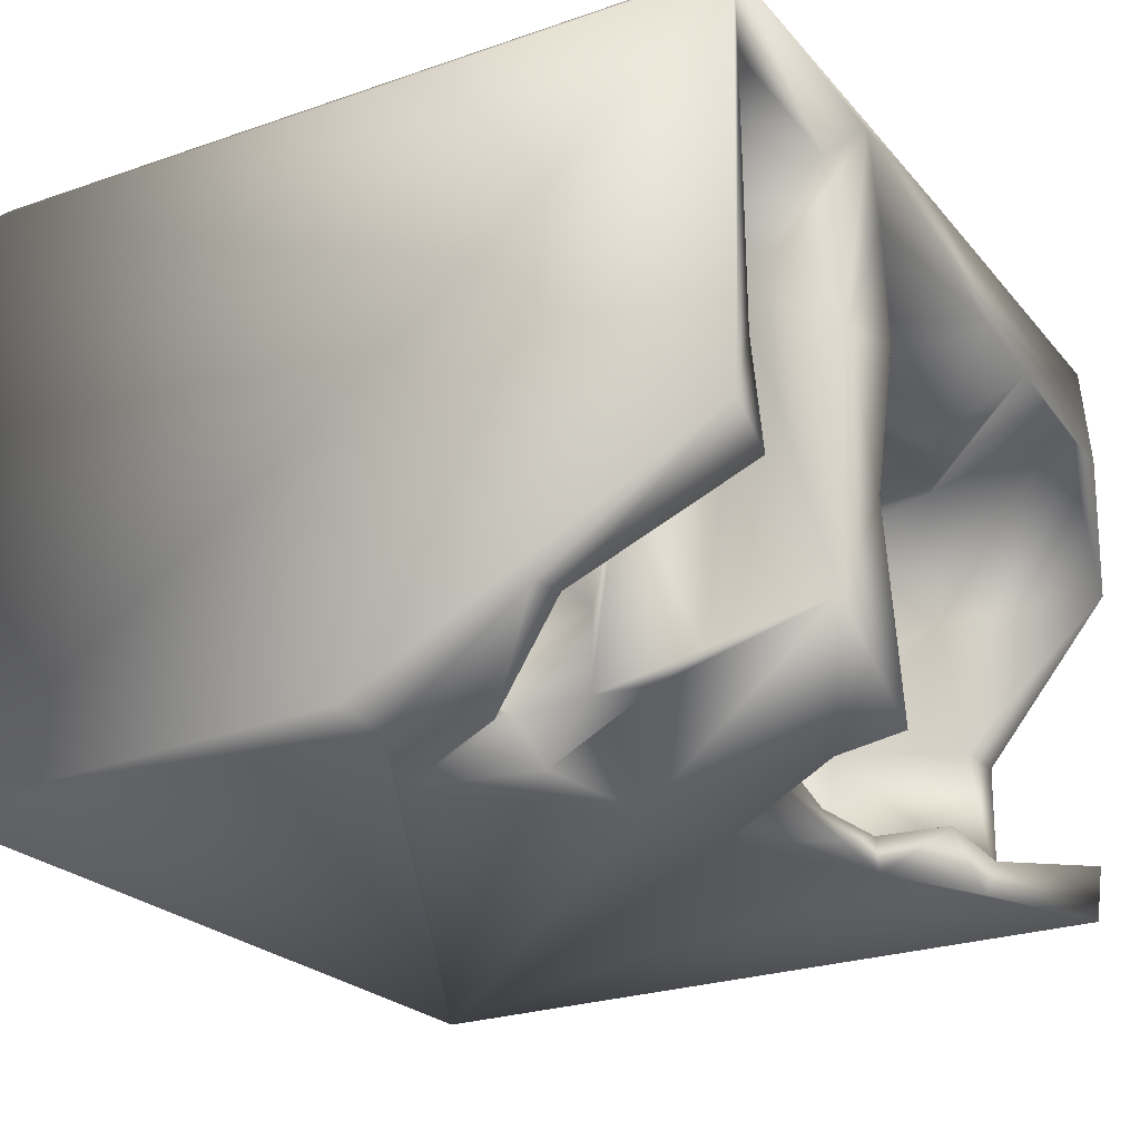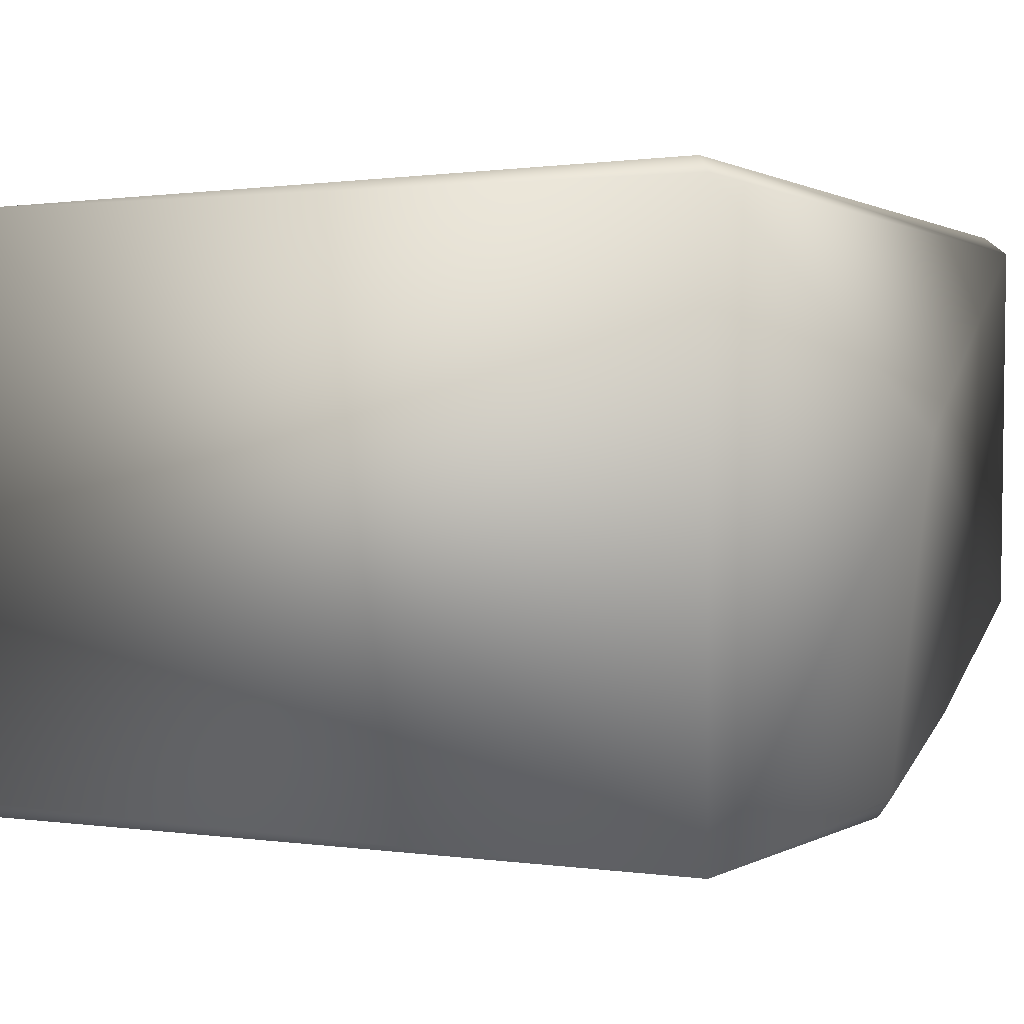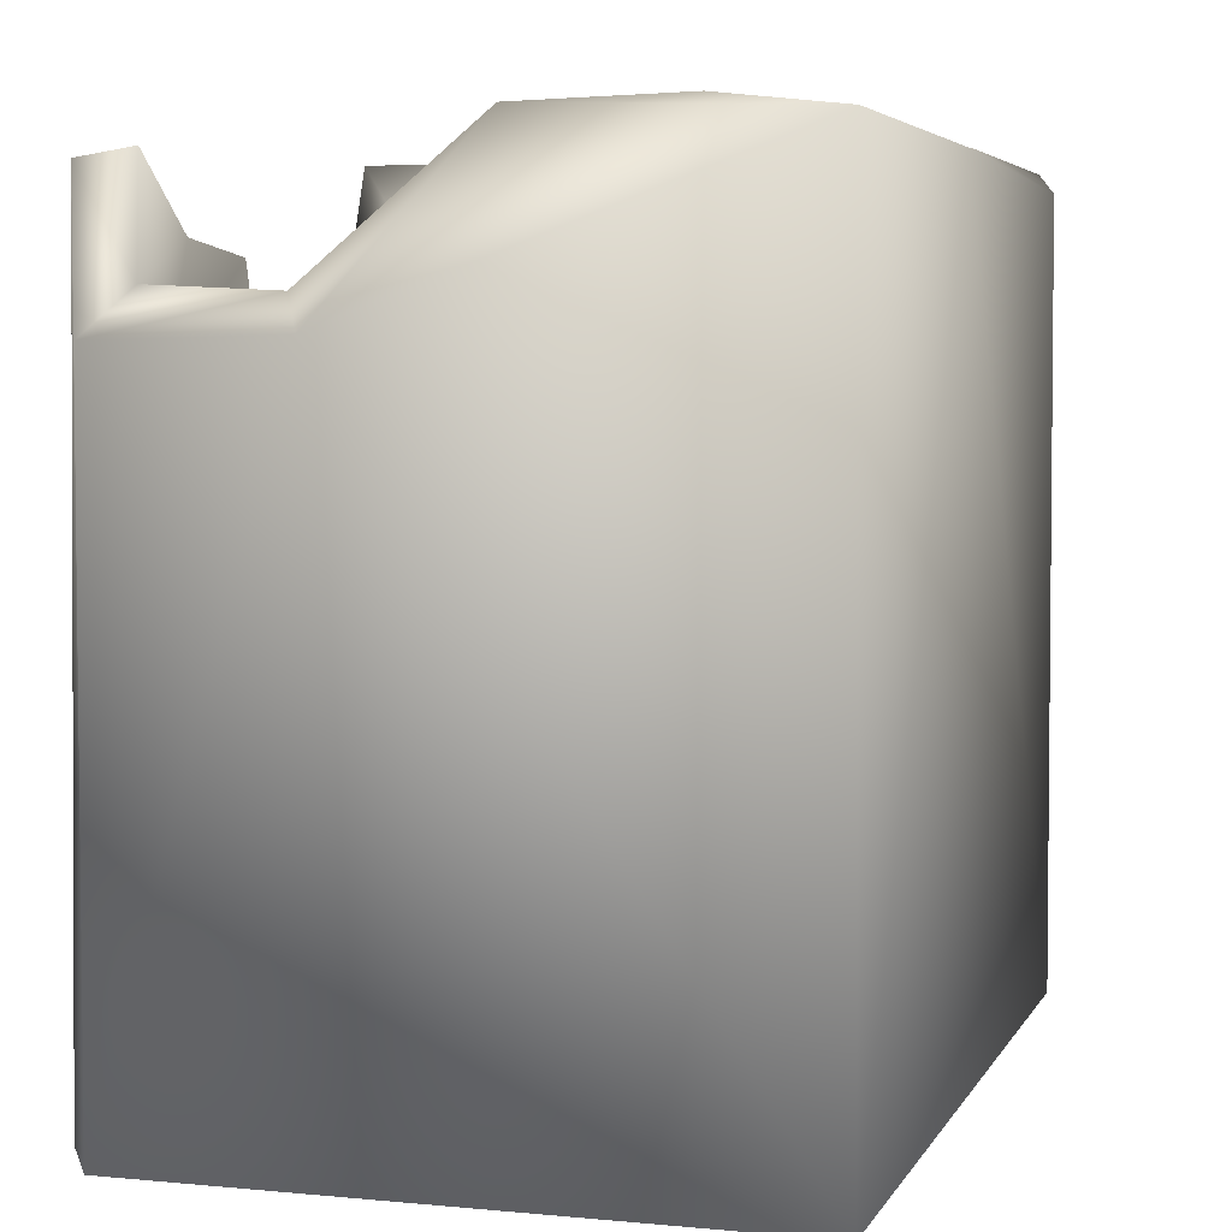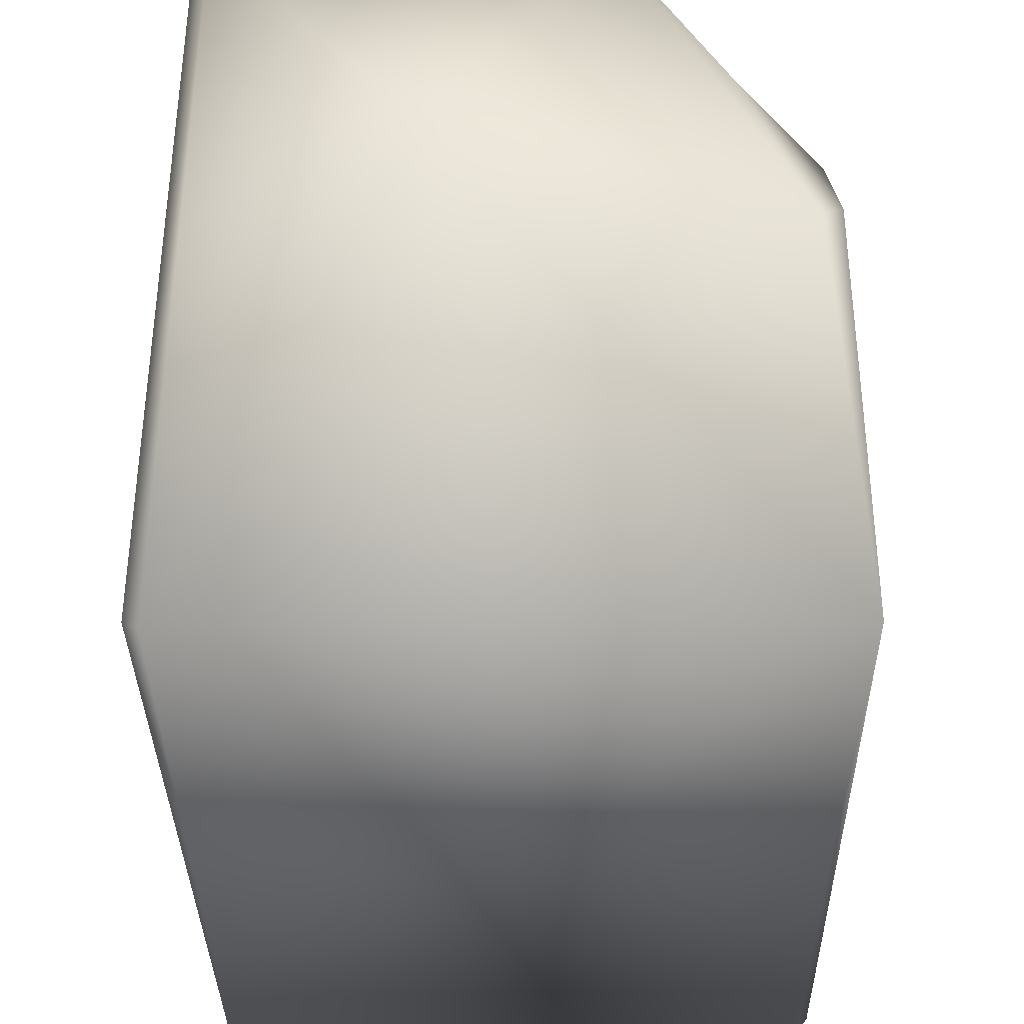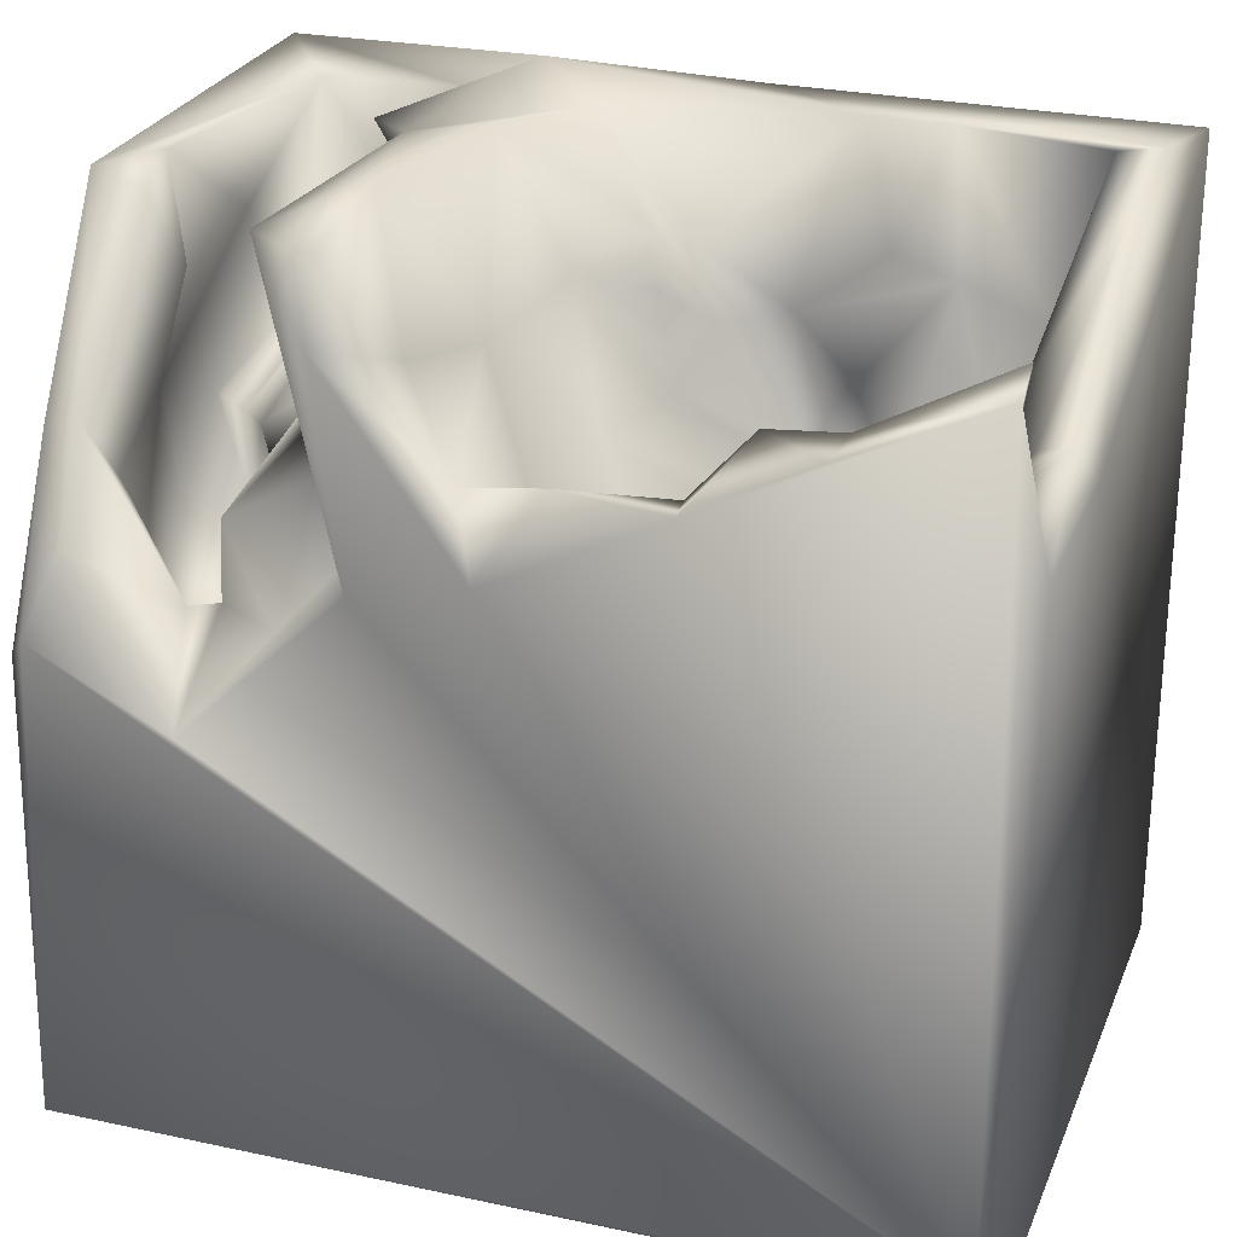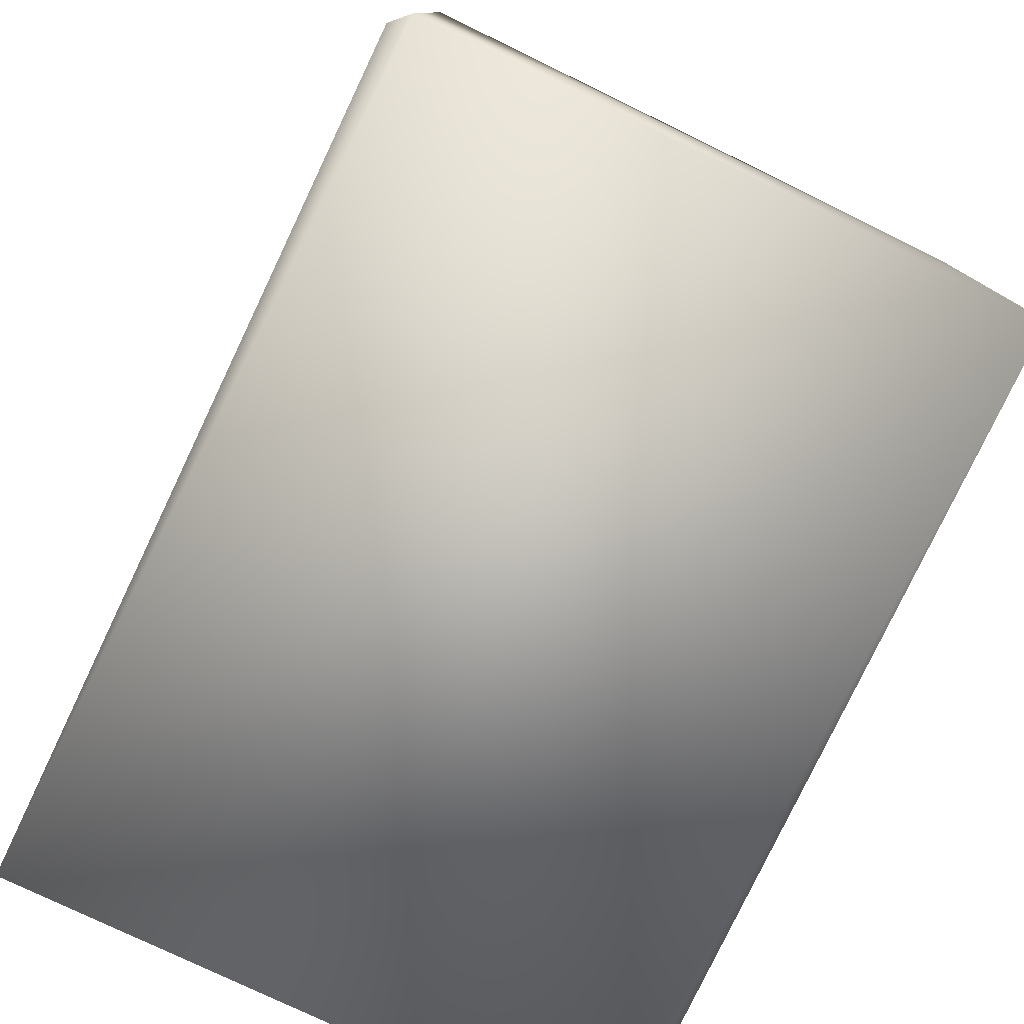
<metadata>
{"format":"obj","ext":"obj","renderer":"f3d","projection":"perspective","resolution":1024,"background":"white","views":[{"elev":-24.1,"azim":120.1,"up":"+Z"},{"elev":0.6,"azim":29.8,"up":"+Z"},{"elev":4.3,"azim":-72.6,"up":"+Y"},{"elev":-34.8,"azim":91.0,"up":"+Y"},{"elev":26.0,"azim":-160.6,"up":"+Y"},{"elev":-78.3,"azim":64.5,"up":"+Y"}]}
</metadata>
<code>
o Liquid_Domain
v -8.476 -9.092 6.207
v 8.134 -8.756 6.217
v 8.482 -9.103 5.866
v -8.47 -9.1 -5.875
v 8.466 -9.09 -6.106
v -8.134 -8.756 -6.217
v 7.971 0.1572 -6.212
v -8.439 6.786 6.141
v 8.044 6.603 6.197
v 8.42 6.998 5.845
v 8.447 2.096 1.641
v 8.449 -0.374 -5.745
v -5.567 -2.082 -0.9839
v 5.402 -1.19 -6.13
v -4.065 -1.896 0.5101
v -6.712 -1.259 -0.8995
v -4.02 -0.6515 -1.571
v -5.683 -0.6645 -2.675
v -4.388 -1.168 -3.107
v 7.234 1.813 -6.031
v -8.444 3.694 -2.271
v -3.885 -0.937 1.567
v 5.993 -1.644 -3.951
v -5.672 -0.5125 -3.73
v 6.874 -1.127 -4.698
v -2.084 -0.4262 -0.8711
v -7.072 1.177 -2.013
v -0.6694 6.803 6.199
v -2.388 1.394 4.364
v -2.201 -0.6727 1.984
v -6.299 -0.2837 2.775
v -6.662 3.952 0.2477
v -1.271 1.376 1.167
v 6.708 0.06497 -0.1892
v 5.082 0.3988 -1.258
v 7.581 0.6972 -1.166
v -1.729 0.5154 -2.694
v 4.733 -0.5475 -3.931
v -4.807 0.3634 -4.793
v 5.557 0.6554 -5.062
v -3.02 3.915 -6.128
v 0.1718 2.284 -6.16
v 2.279 1.806 -6.129
v -1.778 1.252 3.979
v -4.041 1.017 2.783
v 4.953 0.7929 -5.017
v -1.962 1.267 2.39
v 4.728 2.193 -3.279
v 7.155 2.317 -4.102
v -3.068 2.393 3.586
v -6.929 1.532 2.807
v -1.679 1.48 -0.1415
v 5.957 2.293 -1.285
v 7.539 3.024 -1.759
v -6.687 1.363 -4.915
v -1.093 1.291 -4.609
v 3.746 0.7295 -5.596
v -8.461 3.62 -5.867
v -5.032 4.778 2.743
v 3.239 1.32 -3.643
v 4.914 2.251 -4.928
v 7.705 3.315 -4.315
v -2.13 1.879 -5.362
v 0.3175 2.49 -3.215
v 8.314 3.152 -4.329
v -0.3393 2.62 1.728
v 6.9 1.937 0.003873
v 7.376 2.256 -0.1137
v 0.1947 2.469 -0.3341
v 3.522 2.821 -4.344
v 7.585 2.532 3.588
v -0.79 3.466 2.953
v 1.761 4.361 -1.511
v -7.441 4.071 -2.315
v -1.077 3.674 -5.369
v 6.015 3.334 2.437
v -6.563 3.968 3.21
v -6.057 3.152 -5.51
v -1.03 4.066 -6.052
v 4.233 3.239 1.895
v -1.981 3.587 3.589
v -0.26 4.554 1.253
v 1.259 4.625 1.322
v 5.036 2.926 -0.8034
v 6.683 5.325 -2.179
v 0.7566 3.516 -5.294
v -2.91 3.888 -5.409
v -5.258 5.104 -6.109
v 5.899 4.156 4.891
v 6.977 2.846 4.453
v -3.815 5.071 2.883
v 7.335 5.129 1.39
v 8.369 6.817 -2.075
v 3.619 3.738 -3.935
v -5.402 5.306 -5.437
v 2.823 5.687 -5.97
v 4.298 4.922 2.437
v 0.4817 5.339 2.623
v -8.062 4.347 -2.557
v -3.949 5.04 -5.096
v 7.416 6.547 4.865
v -0.01519 4.431 4.07
v 4.621 6.73 -3.954
v -7.587 4.49 -5.247
v -2.832 6.851 4.67
v -7.194 6.784 4.292
v -8.111 7.01 0.7519
v 1.992 5.012 -4.228
v -7.955 6.382 -6.138
v 7.181 6.686 -2.532
v 1.886 6.658 4.481
v 4.472 6.72 4.506
v 4.213 6.874 1.13
v 7.733 6.741 -0.6398
v -7.869 6.555 -5.056
v -4.532 6.96 4.301
v 5.391 6.6 2.548
v 2.739 7.075 1.428
v 3.479 7.023 -1.79
v 2.843 7.034 -5.76
v 3.37 7.117 5.517
v -8.111 7.074 3.837
f 1 3 2
f 3 1 5
f 5 1 4
f 5 4 6
f 5 6 7
f 7 12 5
f 5 12 11
f 1 2 28
f 10 2 3
f 3 5 11
f 21 4 1
f 7 6 14
f 7 14 20
f 16 31 13
f 22 15 31
f 15 13 31
f 15 17 13
f 13 18 16
f 18 13 17
f 6 43 14
f 30 15 22
f 19 18 17
f 25 23 34
f 18 19 24
f 23 25 38
f 1 28 8
f 15 30 26
f 17 15 26
f 26 19 17
f 23 35 34
f 38 35 23
f 19 39 24
f 30 22 29
f 31 16 51
f 51 16 32
f 26 30 33
f 25 34 36
f 27 16 18
f 26 37 19
f 37 39 19
f 25 40 38
f 6 41 42
f 6 42 43
f 31 45 22
f 45 29 22
f 38 40 46
f 46 40 14
f 14 43 57
f 29 44 30
f 47 30 44
f 47 33 30
f 33 52 26
f 68 34 67
f 16 27 32
f 68 36 34
f 52 37 26
f 38 46 48
f 25 49 40
f 39 55 24
f 57 46 14
f 20 14 40
f 45 50 29
f 53 67 34
f 34 35 53
f 35 38 48
f 36 54 25
f 27 18 55
f 24 55 18
f 39 37 56
f 21 58 4
f 4 58 109
f 6 4 109
f 6 109 41
f 1 8 21
f 25 54 49
f 48 46 61
f 62 40 49
f 39 56 63
f 60 70 57
f 60 57 43
f 46 57 61
f 31 59 45
f 47 66 33
f 37 52 69
f 35 48 53
f 64 37 69
f 37 64 56
f 39 63 55
f 57 70 61
f 43 42 96
f 44 66 47
f 71 67 90
f 33 69 52
f 20 40 62
f 12 7 65
f 65 7 20
f 44 29 81
f 44 81 72
f 31 51 77
f 59 31 77
f 50 45 59
f 44 72 66
f 71 68 67
f 33 66 69
f 68 54 36
f 64 69 73
f 32 27 74
f 64 75 56
f 60 43 70
f 55 63 78
f 75 63 56
f 10 3 11
f 50 81 29
f 76 90 67
f 77 51 32
f 76 67 53
f 69 66 83
f 53 48 84
f 84 48 61
f 27 55 104
f 55 78 104
f 42 41 79
f 42 86 96
f 9 2 10
f 89 90 80
f 90 76 80
f 81 50 59
f 72 82 66
f 76 84 80
f 53 84 76
f 69 83 73
f 49 54 85
f 74 27 104
f 84 61 94
f 94 61 70
f 75 64 86
f 20 62 65
f 63 87 78
f 63 75 87
f 42 79 86
f 41 109 88
f 81 59 91
f 71 92 68
f 11 12 93
f 80 84 94
f 73 86 64
f 78 87 100
f 75 86 79
f 66 82 83
f 21 99 58
f 104 99 74
f 101 90 89
f 101 71 90
f 102 72 81
f 98 72 102
f 72 98 82
f 92 54 68
f 80 94 97
f 93 12 65
f 62 49 85
f 65 62 93
f 70 103 94
f 70 43 103
f 99 104 58
f 78 95 104
f 78 100 95
f 87 41 100
f 87 75 79
f 41 87 79
f 9 28 2
f 105 102 81
f 80 97 89
f 106 77 32
f 98 83 82
f 86 73 108
f 104 95 115
f 103 43 96
f 104 109 58
f 105 81 91
f 94 103 97
f 110 62 85
f 86 108 96
f 88 100 41
f 102 105 111
f 89 97 112
f 101 92 71
f 8 107 21
f 92 114 54
f 85 54 114
f 108 73 119
f 104 115 109
f 100 88 95
f 89 112 101
f 77 116 59
f 91 59 116
f 117 97 113
f 98 118 83
f 74 107 32
f 83 118 73
f 21 107 99
f 74 99 107
f 118 119 73
f 113 97 103
f 109 95 88
f 91 116 105
f 98 102 111
f 112 97 117
f 10 11 93
f 93 62 110
f 77 106 116
f 106 32 107
f 98 111 118
f 101 114 92
f 8 122 107
f 114 110 85
f 119 120 108
f 120 103 96
f 108 120 96
f 95 109 115
f 28 9 10
f 121 28 10
f 116 122 8
f 28 116 8
f 121 105 28
f 28 105 116
f 112 121 10
f 101 112 10
f 116 106 122
f 121 111 105
f 112 117 121
f 121 113 111
f 122 106 107
f 117 113 121
f 10 93 101
f 113 118 111
f 93 114 101
f 113 119 118
f 93 110 114
f 113 103 119
f 103 120 119

</code>
